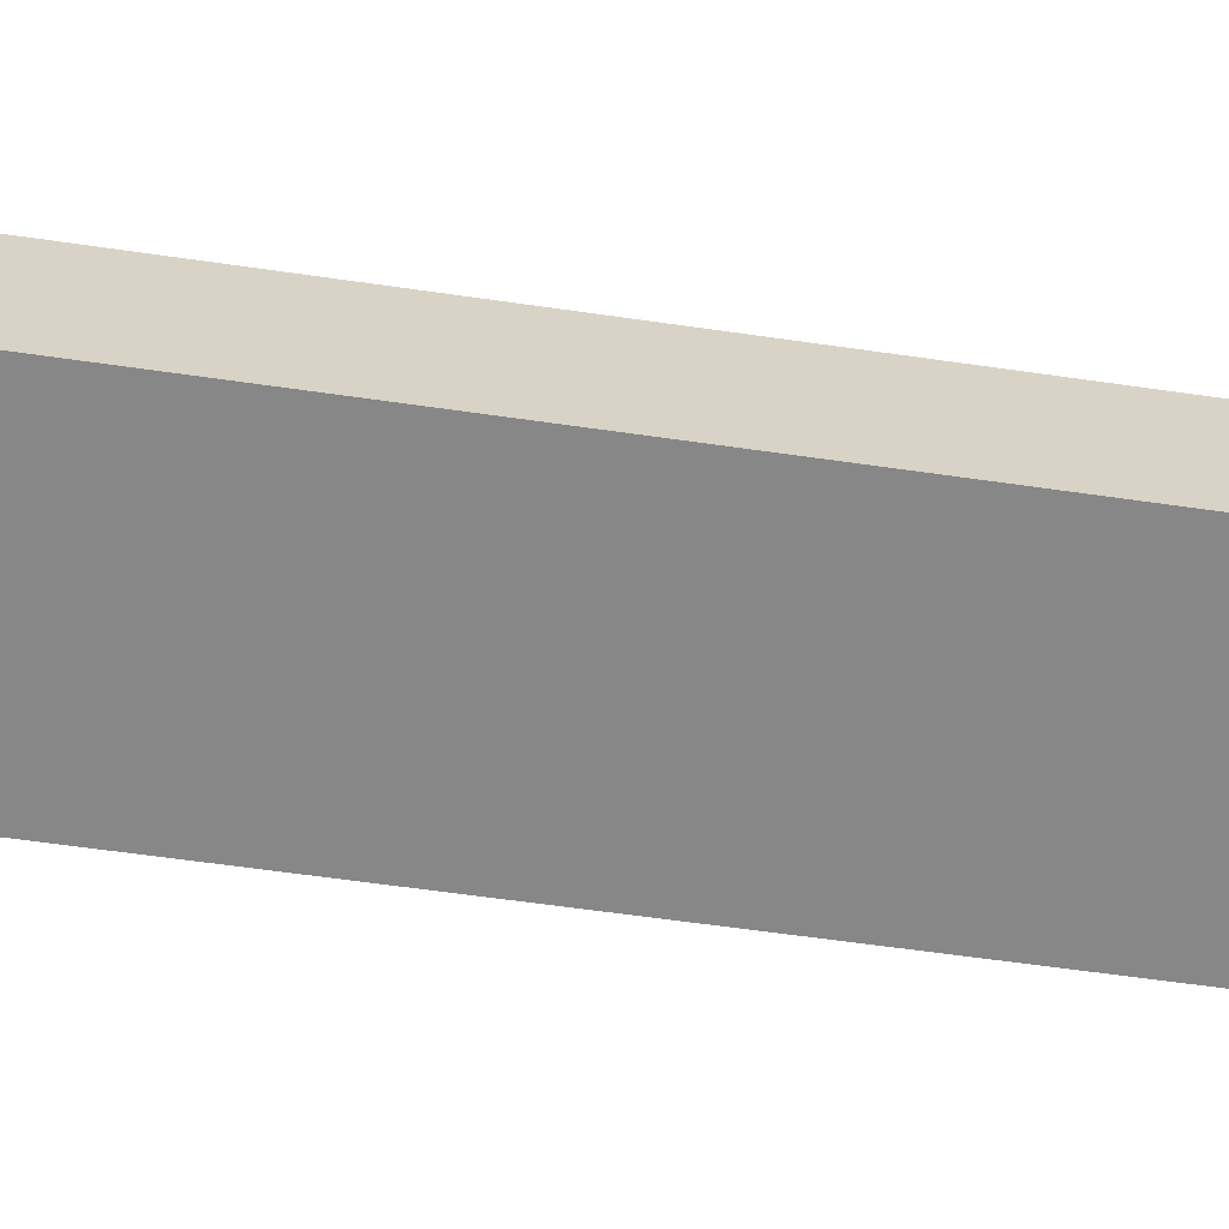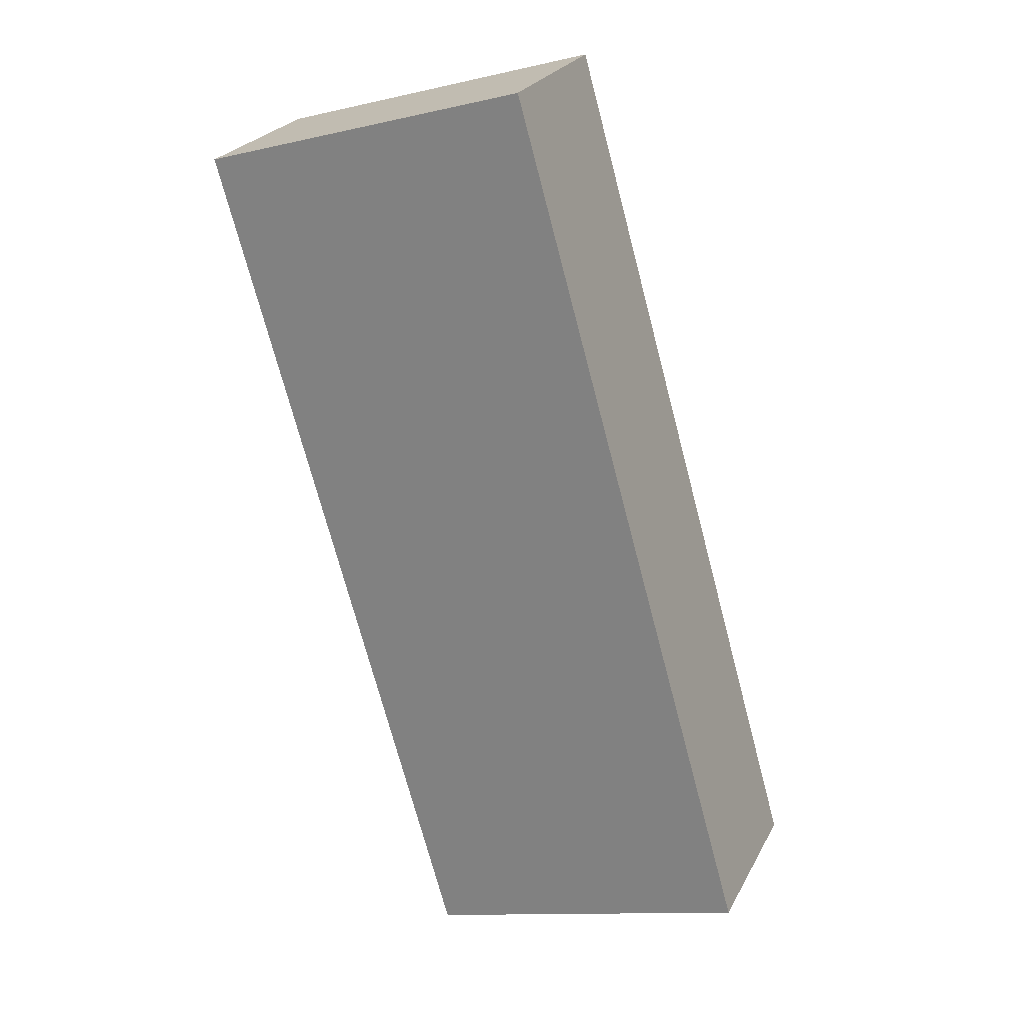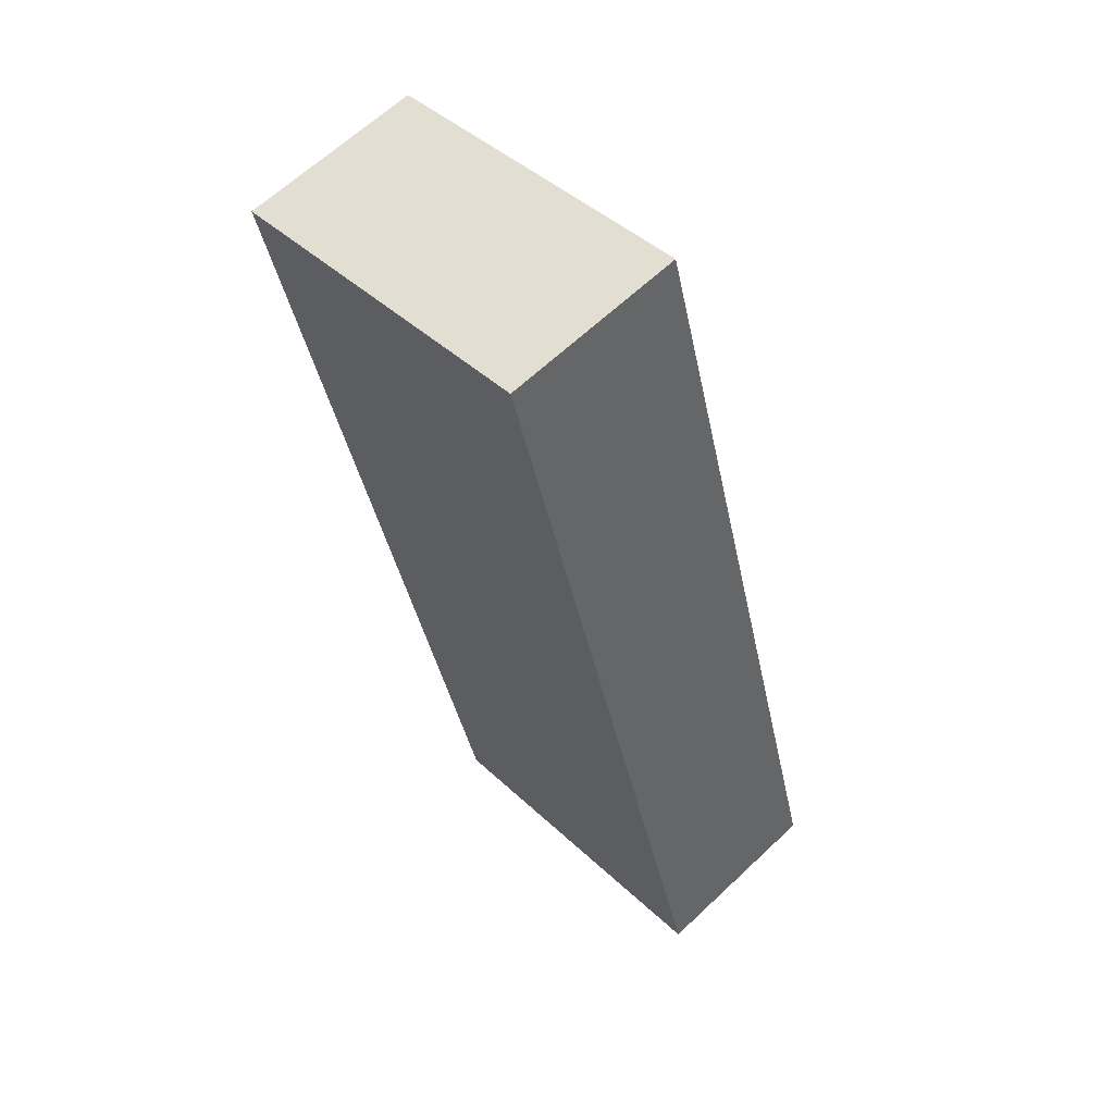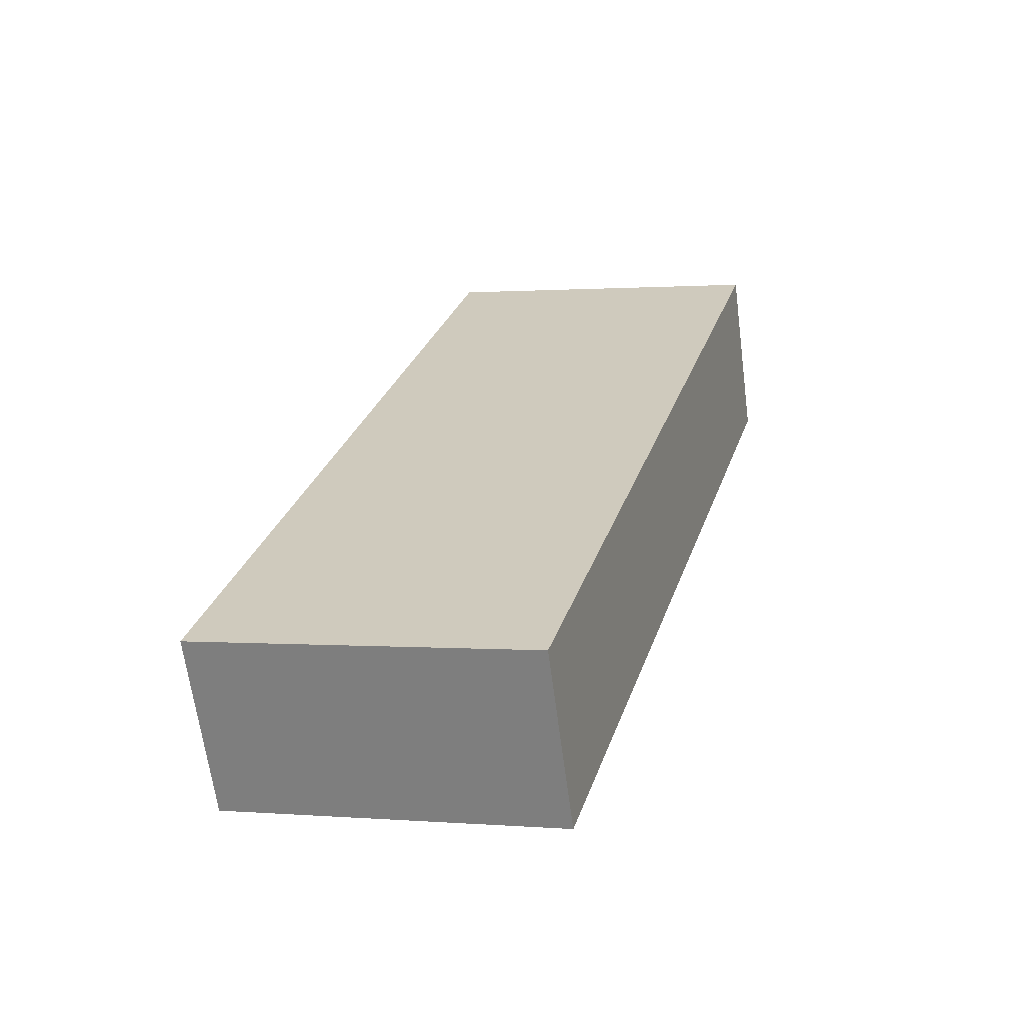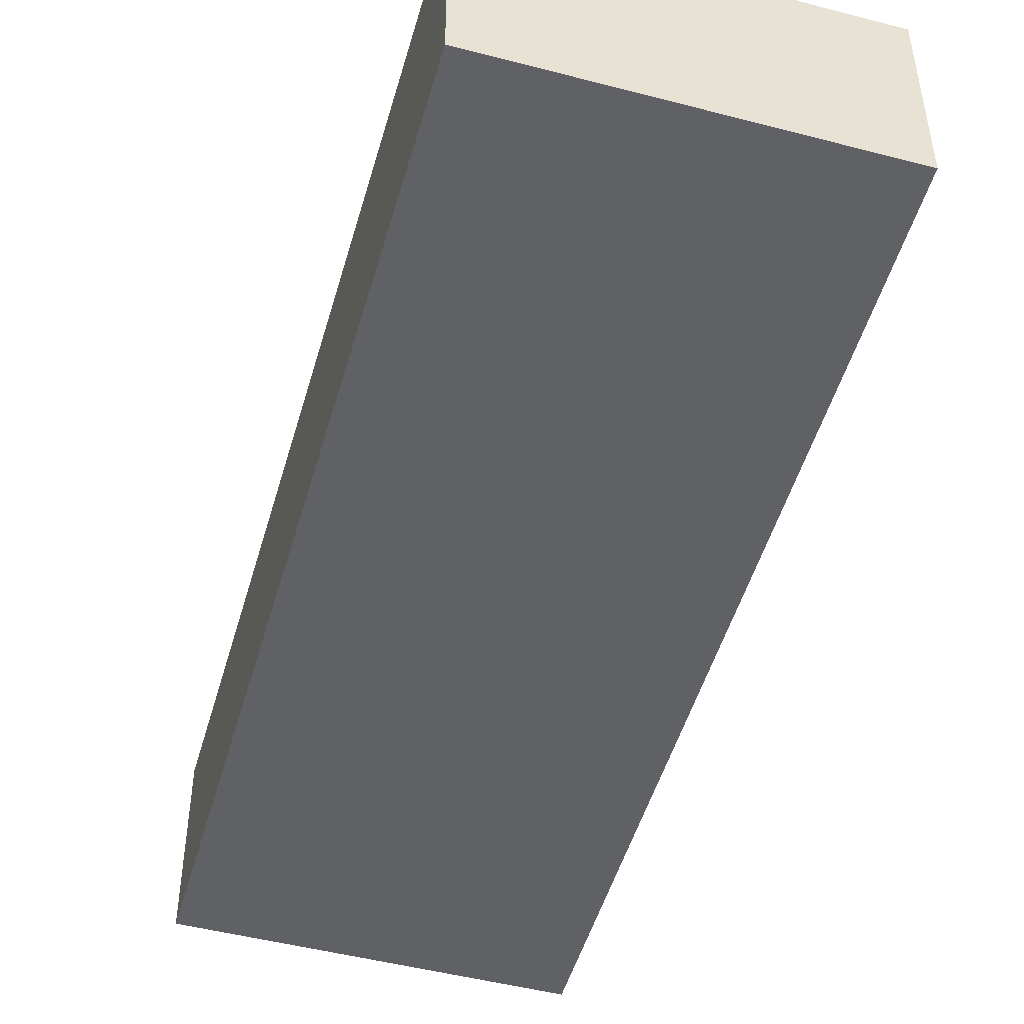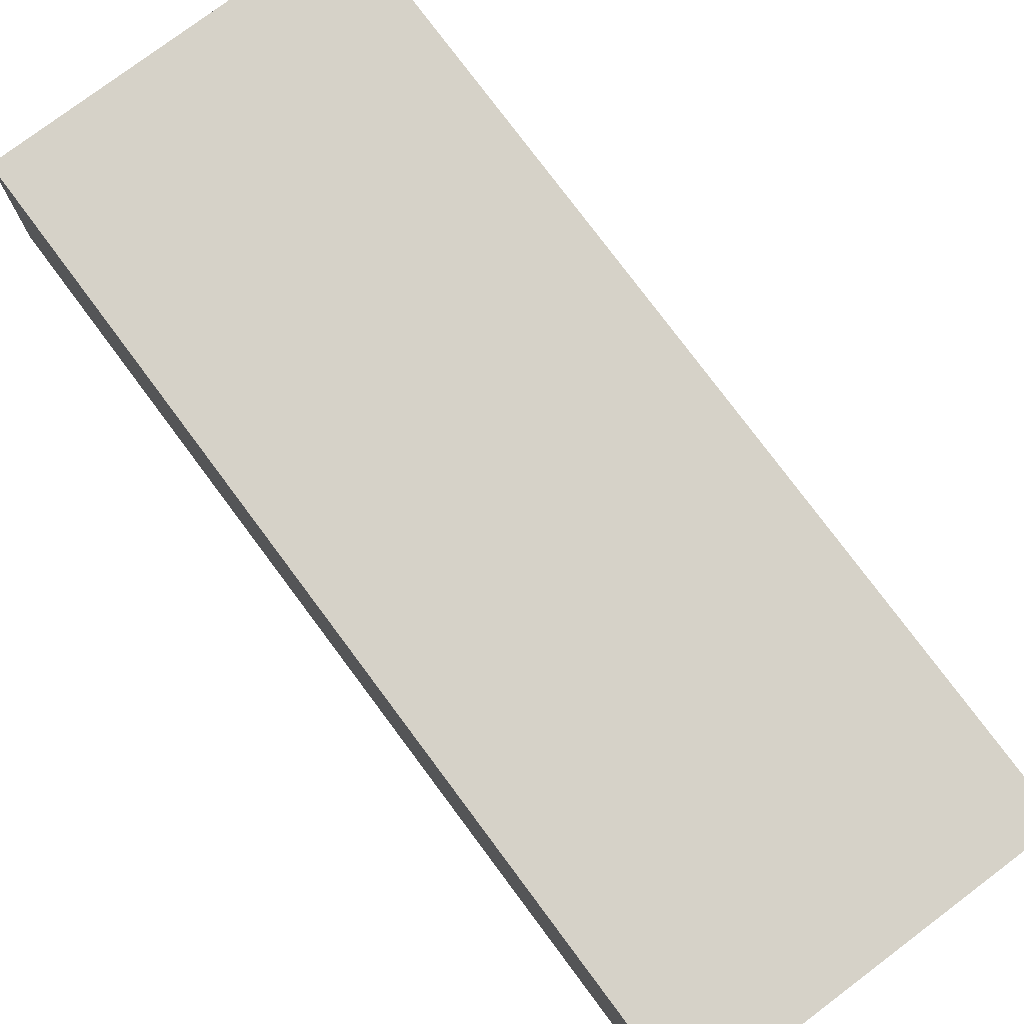
<metadata>
{"format":"obj","ext":"obj","renderer":"f3d","projection":"perspective","resolution":1024,"background":"white","views":[{"elev":-62.3,"azim":-82.4,"up":"+Y"},{"elev":24.8,"azim":-157.8,"up":"+Z"},{"elev":63.8,"azim":-133.6,"up":"+Z"},{"elev":-64.8,"azim":7.5,"up":"+Z"},{"elev":-49.6,"azim":0.1,"up":"+Y"},{"elev":77.7,"azim":-20.8,"up":"+Y"}]}
</metadata>
<code>
v  0 3.373 2.065e-16
v  8.971 3.373 8.194
v  6.134 3.373 -1.747
v  2.329 3.373 8.194
v  10.69 3.373 14.2
v  4.546 3.373 16
v  4.546 -9.795e-16 16
v  10.69 -8.696e-16 14.2
v  8.971 -5.017e-16 8.194
v  6.134 1.07e-16 -1.747
v  0 0 0
v  2.329 -5.017e-16 8.194
g defaultobject
f 1 2 3
f 2 1 4
f 2 4 5
f 5 4 6
f 7 5 6
f 5 7 8
f 8 2 5
f 2 8 9
f 2 9 3
f 3 9 10
f 10 1 3
f 1 10 11
f 4 7 6
f 7 4 12
f 12 4 1
f 12 1 11
f 12 8 7
f 8 12 9
f 9 12 10
f 10 12 11

</code>
